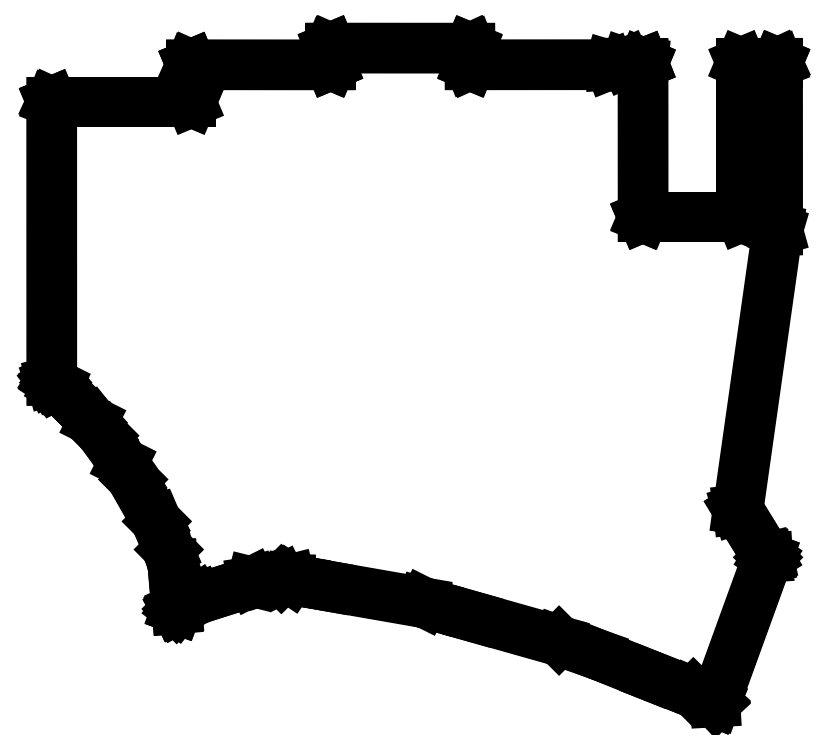
<metadata>
{"format":"dxf","ext":"dxf","renderer":"ezdxf+matplotlib","layout":"modelspace","background":"white","min_lineweight":24,"dpi":150}
</metadata>
<code>
0
SECTION
2
ENTITIES
0
LINE
8
BLACK
10
157.4
20
-70.44
11
157.4
21
-70.45
0
LINE
8
BLACK
10
157.4
20
-70.45
11
157.4
21
-70.45
0
LINE
8
BLACK
10
157.4
20
-70.45
11
157.4
21
-70.45
0
LINE
8
BLACK
10
157.4
20
-70.45
11
157.4
21
-70.45
0
LINE
8
BLACK
10
157.4
20
-70.45
11
157.4
21
-70.47
0
LINE
8
BLACK
10
157.4
20
-70.47
11
157.4
21
-70.49
0
LINE
8
BLACK
10
157.4
20
-70.49
11
157.4
21
-72.71
0
LINE
8
BLACK
10
157.4
20
-72.71
11
176.4
21
-72.7
0
LINE
8
BLACK
10
176.4
20
-72.7
11
178.7
21
-72.51
0
LINE
8
BLACK
10
178.7
20
-72.51
11
178.7
21
-72.51
0
LINE
8
BLACK
10
178.7
20
-72.51
11
178.7
21
-72.51
0
LINE
8
BLACK
10
178.7
20
-72.51
11
181
21
-72.52
0
LINE
8
BLACK
10
181
20
-72.52
11
181
21
-72.53
0
LINE
8
BLACK
10
181
20
-72.53
11
181.1
21
-72.53
0
LINE
8
BLACK
10
181.1
20
-72.53
11
181.1
21
-72.53
0
LINE
8
BLACK
10
181.1
20
-72.53
11
181.1
21
-72.53
0
LINE
8
BLACK
10
181.1
20
-72.53
11
181.1
21
-72.55
0
LINE
8
BLACK
10
181.1
20
-72.55
11
181.1
21
-72.57
0
LINE
8
BLACK
10
181.1
20
-72.57
11
181.1
21
-93.51
0
LINE
8
BLACK
10
181.1
20
-93.51
11
194.4
21
-93.51
0
LINE
8
BLACK
10
194.4
20
-93.51
11
194.4
21
-72.51
0
LINE
8
BLACK
10
194.4
20
-72.51
11
194.4
21
-72.47
0
LINE
8
BLACK
10
194.4
20
-72.47
11
194.4
21
-72.46
0
LINE
8
BLACK
10
194.4
20
-72.46
11
199.4
21
-72.46
0
LINE
8
BLACK
10
199.4
20
-72.46
11
199.4
21
-72.47
0
LINE
8
BLACK
10
199.4
20
-72.47
11
199.4
21
-72.47
0
LINE
8
BLACK
10
199.4
20
-72.47
11
199.4
21
-72.47
0
LINE
8
BLACK
10
199.4
20
-72.47
11
199.4
21
-72.47
0
LINE
8
BLACK
10
199.4
20
-72.47
11
199.4
21
-72.49
0
LINE
8
BLACK
10
199.4
20
-72.49
11
199.4
21
-72.51
0
LINE
8
BLACK
10
199.4
20
-72.51
11
199.5
21
-95.37
0
LINE
8
BLACK
10
199.5
20
-95.37
11
199.5
21
-95.37
0
LINE
8
BLACK
10
199.5
20
-95.37
11
199.5
21
-95.38
0
LINE
8
BLACK
10
199.5
20
-95.38
11
194.1
21
-133.5
0
LINE
8
BLACK
10
194.1
20
-133.5
11
196.2
21
-137
0
LINE
8
BLACK
10
196.2
20
-137
11
198.1
21
-140.1
0
LINE
8
BLACK
10
198.1
20
-140.1
11
198.1
21
-140.1
0
LINE
8
BLACK
10
198.1
20
-140.1
11
198.1
21
-140.1
0
LINE
8
BLACK
10
198.1
20
-140.1
11
198.1
21
-140.1
0
LINE
8
BLACK
10
198.1
20
-140.1
11
198.1
21
-140.1
0
LINE
8
BLACK
10
198.1
20
-140.1
11
198.1
21
-140.1
0
LINE
8
BLACK
10
198.1
20
-140.1
11
198.1
21
-140.1
0
LINE
8
BLACK
10
198.1
20
-140.1
11
190.9
21
-159.9
0
LINE
8
BLACK
10
190.9
20
-159.9
11
190.9
21
-159.9
0
LINE
8
BLACK
10
190.9
20
-159.9
11
190.9
21
-159.9
0
LINE
8
BLACK
10
190.9
20
-159.9
11
190.9
21
-159.9
0
LINE
8
BLACK
10
190.9
20
-159.9
11
190.9
21
-159.9
0
LINE
8
BLACK
10
190.9
20
-159.9
11
190.9
21
-159.9
0
LINE
8
BLACK
10
190.9
20
-159.9
11
190.9
21
-159.9
0
LINE
8
BLACK
10
190.9
20
-159.9
11
190.9
21
-159.9
0
LINE
8
BLACK
10
190.9
20
-159.9
11
190.9
21
-159.9
0
LINE
8
BLACK
10
190.9
20
-159.9
11
190.9
21
-159.9
0
LINE
8
BLACK
10
190.9
20
-159.9
11
190.9
21
-159.9
0
LINE
8
BLACK
10
190.9
20
-159.9
11
187.9
21
-158.6
0
LINE
8
BLACK
10
187.9
20
-158.6
11
182.1
21
-156.4
0
LINE
8
BLACK
10
182.1
20
-156.4
11
182.1
21
-156.4
0
LINE
8
BLACK
10
182.1
20
-156.4
11
182.1
21
-156.4
0
LINE
8
BLACK
10
182.1
20
-156.4
11
174.7
21
-153.4
0
LINE
8
BLACK
10
174.7
20
-153.4
11
169.5
21
-151.5
0
LINE
8
BLACK
10
169.5
20
-151.5
11
157.8
21
-148.2
0
LINE
8
BLACK
10
157.8
20
-148.2
11
157.8
21
-148.2
0
LINE
8
BLACK
10
157.8
20
-148.2
11
152.4
21
-146.7
0
LINE
8
BLACK
10
152.4
20
-146.7
11
152.4
21
-146.7
0
LINE
8
BLACK
10
152.4
20
-146.7
11
151
21
-146.3
0
LINE
8
BLACK
10
151
20
-146.3
11
137.9
21
-144
0
LINE
8
BLACK
10
137.9
20
-144
11
137.9
21
-144
0
LINE
8
BLACK
10
137.9
20
-144
11
137.9
21
-144
0
LINE
8
BLACK
10
137.9
20
-144
11
134.5
21
-143.4
0
LINE
8
BLACK
10
134.5
20
-143.4
11
132.8
21
-143.2
0
LINE
8
BLACK
10
132.8
20
-143.2
11
131.6
21
-143.1
0
LINE
8
BLACK
10
131.6
20
-143.1
11
129.4
21
-143.2
0
LINE
8
BLACK
10
129.4
20
-143.2
11
127.6
21
-143.5
0
LINE
8
BLACK
10
127.6
20
-143.5
11
124.3
21
-144.5
0
LINE
8
BLACK
10
124.3
20
-144.5
11
120.2
21
-145.8
0
LINE
8
BLACK
10
120.2
20
-145.8
11
117.3
21
-147.1
0
LINE
8
BLACK
10
117.3
20
-147.1
11
117.3
21
-147.1
0
LINE
8
BLACK
10
117.3
20
-147.1
11
117.3
21
-147.2
0
LINE
8
BLACK
10
117.3
20
-147.2
11
117.3
21
-147.1
0
LINE
8
BLACK
10
117.3
20
-147.1
11
117.3
21
-147.1
0
LINE
8
BLACK
10
117.3
20
-147.1
11
117.3
21
-147.1
0
LINE
8
BLACK
10
117.3
20
-147.1
11
117.3
21
-147.1
0
LINE
8
BLACK
10
117.3
20
-147.1
11
117.3
21
-147.1
0
LINE
8
BLACK
10
117.3
20
-147.1
11
117.3
21
-147.1
0
LINE
8
BLACK
10
117.3
20
-147.1
11
117.3
21
-147.1
0
LINE
8
BLACK
10
117.3
20
-147.1
11
117.2
21
-147.1
0
LINE
8
BLACK
10
117.2
20
-147.1
11
116.8
21
-142.5
0
LINE
8
BLACK
10
116.8
20
-142.5
11
116.8
21
-142.5
0
LINE
8
BLACK
10
116.8
20
-142.5
11
116.8
21
-142.5
0
LINE
8
BLACK
10
116.8
20
-142.5
11
116.7
21
-141.2
0
LINE
8
BLACK
10
116.7
20
-141.2
11
116.1
21
-139
0
LINE
8
BLACK
10
116.1
20
-139
11
114.5
21
-135.2
0
LINE
8
BLACK
10
114.5
20
-135.2
11
111.3
21
-129.5
0
LINE
8
BLACK
10
111.3
20
-129.5
11
109.9
21
-127.2
0
LINE
8
BLACK
10
109.9
20
-127.2
11
107.3
21
-123.5
0
LINE
8
BLACK
10
107.3
20
-123.5
11
105.7
21
-121.6
0
LINE
8
BLACK
10
105.7
20
-121.6
11
104
21
-119.7
0
LINE
8
BLACK
10
104
20
-119.7
11
103.4
21
-119.1
0
LINE
8
BLACK
10
103.4
20
-119.1
11
102.8
21
-118.4
0
LINE
8
BLACK
10
102.8
20
-118.4
11
102.1
21
-117.7
0
LINE
8
BLACK
10
102.1
20
-117.7
11
102.1
21
-117.7
0
LINE
8
BLACK
10
102.1
20
-117.7
11
102.1
21
-117.7
0
LINE
8
BLACK
10
102.1
20
-117.7
11
101.8
21
-117.5
0
LINE
8
BLACK
10
101.8
20
-117.5
11
101.5
21
-117.1
0
LINE
8
BLACK
10
101.5
20
-117.1
11
101.1
21
-116.8
0
LINE
8
BLACK
10
101.1
20
-116.8
11
101.1
21
-116.8
0
LINE
8
BLACK
10
101.1
20
-116.8
11
101.1
21
-116.8
0
LINE
8
BLACK
10
101.1
20
-116.8
11
100.9
21
-116.6
0
LINE
8
BLACK
10
100.9
20
-116.6
11
100.6
21
-116.4
0
LINE
8
BLACK
10
100.6
20
-116.4
11
100.5
21
-116.3
0
LINE
8
BLACK
10
100.5
20
-116.3
11
100.4
21
-116.2
0
LINE
8
BLACK
10
100.4
20
-116.2
11
100.3
21
-116.1
0
LINE
8
BLACK
10
100.3
20
-116.1
11
100.3
21
-116.1
0
LINE
8
BLACK
10
100.3
20
-116.1
11
100.2
21
-116.1
0
LINE
8
BLACK
10
100.2
20
-116.1
11
100.2
21
-116
0
LINE
8
BLACK
10
100.2
20
-116
11
100.2
21
-116
0
LINE
8
BLACK
10
100.2
20
-116
11
100.2
21
-116
0
LINE
8
BLACK
10
100.2
20
-116
11
100.2
21
-77.85
0
LINE
8
BLACK
10
100.2
20
-77.85
11
100.2
21
-77.85
0
LINE
8
BLACK
10
100.2
20
-77.85
11
100.2
21
-77.85
0
LINE
8
BLACK
10
100.2
20
-77.85
11
100.2
21
-77.83
0
LINE
8
BLACK
10
100.2
20
-77.83
11
100.2
21
-77.81
0
LINE
8
BLACK
10
100.2
20
-77.81
11
100.2
21
-77.81
0
LINE
8
BLACK
10
100.2
20
-77.81
11
100.2
21
-77.81
0
LINE
8
BLACK
10
100.2
20
-77.81
11
100.2
21
-77.81
0
LINE
8
BLACK
10
100.2
20
-77.81
11
100.2
21
-77.8
0
LINE
8
BLACK
10
100.2
20
-77.8
11
100.2
21
-77.8
0
LINE
8
BLACK
10
100.2
20
-77.8
11
100.2
21
-77.8
0
LINE
8
BLACK
10
100.2
20
-77.8
11
119.2
21
-77.8
0
LINE
8
BLACK
10
119.2
20
-77.8
11
119.2
21
-72.76
0
LINE
8
BLACK
10
119.2
20
-72.76
11
119.2
21
-72.76
0
LINE
8
BLACK
10
119.2
20
-72.76
11
119.2
21
-72.76
0
LINE
8
BLACK
10
119.2
20
-72.76
11
119.2
21
-72.74
0
LINE
8
BLACK
10
119.2
20
-72.74
11
119.2
21
-72.72
0
LINE
8
BLACK
10
119.2
20
-72.72
11
119.2
21
-72.72
0
LINE
8
BLACK
10
119.2
20
-72.72
11
119.2
21
-72.72
0
LINE
8
BLACK
10
119.2
20
-72.72
11
119.2
21
-72.72
0
LINE
8
BLACK
10
119.2
20
-72.72
11
119.2
21
-72.71
0
LINE
8
BLACK
10
119.2
20
-72.71
11
119.2
21
-72.71
0
LINE
8
BLACK
10
119.2
20
-72.71
11
119.2
21
-72.71
0
LINE
8
BLACK
10
119.2
20
-72.71
11
138.2
21
-72.72
0
LINE
8
BLACK
10
138.2
20
-72.72
11
138.2
21
-70.48
0
LINE
8
BLACK
10
138.2
20
-70.48
11
138.2
21
-70.48
0
LINE
8
BLACK
10
138.2
20
-70.48
11
138.2
21
-70.48
0
LINE
8
BLACK
10
138.2
20
-70.48
11
138.3
21
-70.46
0
LINE
8
BLACK
10
138.3
20
-70.46
11
138.3
21
-70.44
0
LINE
8
BLACK
10
138.3
20
-70.44
11
138.3
21
-70.44
0
LINE
8
BLACK
10
138.3
20
-70.44
11
138.3
21
-70.44
0
LINE
8
BLACK
10
138.3
20
-70.44
11
138.3
21
-70.44
0
LINE
8
BLACK
10
138.3
20
-70.44
11
138.3
21
-70.43
0
LINE
8
BLACK
10
138.3
20
-70.43
11
138.3
21
-70.43
0
LINE
8
BLACK
10
138.3
20
-70.43
11
138.3
21
-70.43
0
LINE
8
BLACK
10
138.3
20
-70.43
11
157.4
21
-70.44
0
LINE
8
BLACK
10
138.3
20
-72.77
11
138.3
21
-72.77
0
LINE
8
BLACK
10
138.3
20
-72.77
11
138.3
21
-72.77
0
LINE
8
BLACK
10
138.3
20
-72.77
11
138.3
21
-72.79
0
LINE
8
BLACK
10
138.3
20
-72.79
11
138.3
21
-72.81
0
LINE
8
BLACK
10
138.3
20
-72.81
11
138.3
21
-72.81
0
LINE
8
BLACK
10
138.3
20
-72.81
11
138.3
21
-72.81
0
LINE
8
BLACK
10
138.3
20
-72.81
11
138.3
21
-72.81
0
LINE
8
BLACK
10
138.3
20
-72.81
11
138.3
21
-72.82
0
LINE
8
BLACK
10
138.3
20
-72.82
11
138.3
21
-72.82
0
LINE
8
BLACK
10
138.3
20
-72.82
11
138.3
21
-72.82
0
LINE
8
BLACK
10
138.3
20
-72.82
11
119.3
21
-72.81
0
LINE
8
BLACK
10
119.3
20
-72.81
11
119.3
21
-77.85
0
LINE
8
BLACK
10
119.3
20
-77.85
11
119.3
21
-77.89
0
LINE
8
BLACK
10
119.3
20
-77.89
11
119.2
21
-77.9
0
LINE
8
BLACK
10
119.2
20
-77.9
11
100.2
21
-77.9
0
LINE
8
BLACK
10
100.2
20
-77.9
11
100.3
21
-115.9
0
LINE
8
BLACK
10
100.3
20
-115.9
11
100.3
21
-116
0
LINE
8
BLACK
10
100.3
20
-116
11
100.4
21
-116.1
0
LINE
8
BLACK
10
100.4
20
-116.1
11
100.4
21
-116.1
0
LINE
8
BLACK
10
100.4
20
-116.1
11
100.4
21
-116.1
0
LINE
8
BLACK
10
100.4
20
-116.1
11
100.6
21
-116.2
0
LINE
8
BLACK
10
100.6
20
-116.2
11
100.6
21
-116.2
0
LINE
8
BLACK
10
100.6
20
-116.2
11
100.6
21
-116.2
0
LINE
8
BLACK
10
100.6
20
-116.2
11
100.7
21
-116.3
0
LINE
8
BLACK
10
100.7
20
-116.3
11
100.7
21
-116.3
0
LINE
8
BLACK
10
100.7
20
-116.3
11
100.7
21
-116.3
0
LINE
8
BLACK
10
100.7
20
-116.3
11
101
21
-116.5
0
LINE
8
BLACK
10
101
20
-116.5
11
101
21
-116.5
0
LINE
8
BLACK
10
101
20
-116.5
11
101
21
-116.5
0
LINE
8
BLACK
10
101
20
-116.5
11
101.2
21
-116.8
0
LINE
8
BLACK
10
101.2
20
-116.8
11
101.5
21
-117.1
0
LINE
8
BLACK
10
101.5
20
-117.1
11
101.5
21
-117.1
0
LINE
8
BLACK
10
101.5
20
-117.1
11
101.5
21
-117.1
0
LINE
8
BLACK
10
101.5
20
-117.1
11
101.9
21
-117.4
0
LINE
8
BLACK
10
101.9
20
-117.4
11
101.9
21
-117.4
0
LINE
8
BLACK
10
101.9
20
-117.4
11
101.9
21
-117.4
0
LINE
8
BLACK
10
101.9
20
-117.4
11
102.1
21
-117.7
0
LINE
8
BLACK
10
102.1
20
-117.7
11
102.8
21
-118.4
0
LINE
8
BLACK
10
102.8
20
-118.4
11
102.8
21
-118.4
0
LINE
8
BLACK
10
102.8
20
-118.4
11
102.8
21
-118.4
0
LINE
8
BLACK
10
102.8
20
-118.4
11
103.5
21
-119
0
LINE
8
BLACK
10
103.5
20
-119
11
103.5
21
-119
0
LINE
8
BLACK
10
103.5
20
-119
11
103.5
21
-119
0
LINE
8
BLACK
10
103.5
20
-119
11
104
21
-119.6
0
LINE
8
BLACK
10
104
20
-119.6
11
104
21
-119.6
0
LINE
8
BLACK
10
104
20
-119.6
11
104
21
-119.6
0
LINE
8
BLACK
10
104
20
-119.6
11
105.8
21
-121.5
0
LINE
8
BLACK
10
105.8
20
-121.5
11
105.8
21
-121.5
0
LINE
8
BLACK
10
105.8
20
-121.5
11
105.8
21
-121.5
0
LINE
8
BLACK
10
105.8
20
-121.5
11
107.3
21
-123.4
0
LINE
8
BLACK
10
107.3
20
-123.4
11
107.3
21
-123.5
0
LINE
8
BLACK
10
107.3
20
-123.5
11
107.4
21
-123.5
0
LINE
8
BLACK
10
107.4
20
-123.5
11
110
21
-127.1
0
LINE
8
BLACK
10
110
20
-127.1
11
110
21
-127.1
0
LINE
8
BLACK
10
110
20
-127.1
11
110
21
-127.1
0
LINE
8
BLACK
10
110
20
-127.1
11
111.3
21
-129.4
0
LINE
8
BLACK
10
111.3
20
-129.4
11
111.3
21
-129.4
0
LINE
8
BLACK
10
111.3
20
-129.4
11
111.3
21
-129.4
0
LINE
8
BLACK
10
111.3
20
-129.4
11
114.6
21
-135.2
0
LINE
8
BLACK
10
114.6
20
-135.2
11
114.6
21
-135.2
0
LINE
8
BLACK
10
114.6
20
-135.2
11
114.6
21
-135.2
0
LINE
8
BLACK
10
114.6
20
-135.2
11
116.2
21
-139
0
LINE
8
BLACK
10
116.2
20
-139
11
116.2
21
-139
0
LINE
8
BLACK
10
116.2
20
-139
11
116.2
21
-139
0
LINE
8
BLACK
10
116.2
20
-139
11
116.8
21
-141.2
0
LINE
8
BLACK
10
116.8
20
-141.2
11
116.8
21
-141.2
0
LINE
8
BLACK
10
116.8
20
-141.2
11
116.8
21
-141.2
0
LINE
8
BLACK
10
116.8
20
-141.2
11
116.9
21
-142.5
0
LINE
8
BLACK
10
116.9
20
-142.5
11
117.3
21
-147
0
LINE
8
BLACK
10
117.3
20
-147
11
120.2
21
-145.7
0
LINE
8
BLACK
10
120.2
20
-145.7
11
120.2
21
-145.7
0
LINE
8
BLACK
10
120.2
20
-145.7
11
120.2
21
-145.7
0
LINE
8
BLACK
10
120.2
20
-145.7
11
124.3
21
-144.4
0
LINE
8
BLACK
10
124.3
20
-144.4
11
124.3
21
-144.4
0
LINE
8
BLACK
10
124.3
20
-144.4
11
124.3
21
-144.4
0
LINE
8
BLACK
10
124.3
20
-144.4
11
127.5
21
-143.4
0
LINE
8
BLACK
10
127.5
20
-143.4
11
127.5
21
-143.4
0
LINE
8
BLACK
10
127.5
20
-143.4
11
127.6
21
-143.4
0
LINE
8
BLACK
10
127.6
20
-143.4
11
129.4
21
-143.1
0
LINE
8
BLACK
10
129.4
20
-143.1
11
129.4
21
-143.1
0
LINE
8
BLACK
10
129.4
20
-143.1
11
129.4
21
-143.1
0
LINE
8
BLACK
10
129.4
20
-143.1
11
131.6
21
-143
0
LINE
8
BLACK
10
131.6
20
-143
11
131.6
21
-143
0
LINE
8
BLACK
10
131.6
20
-143
11
131.6
21
-143
0
LINE
8
BLACK
10
131.6
20
-143
11
132.8
21
-143.1
0
LINE
8
BLACK
10
132.8
20
-143.1
11
132.8
21
-143.1
0
LINE
8
BLACK
10
132.8
20
-143.1
11
132.8
21
-143.1
0
LINE
8
BLACK
10
132.8
20
-143.1
11
134.5
21
-143.3
0
LINE
8
BLACK
10
134.5
20
-143.3
11
134.5
21
-143.3
0
LINE
8
BLACK
10
134.5
20
-143.3
11
134.5
21
-143.3
0
LINE
8
BLACK
10
134.5
20
-143.3
11
137.9
21
-143.9
0
LINE
8
BLACK
10
137.9
20
-143.9
11
137.9
21
-143.9
0
LINE
8
BLACK
10
137.9
20
-143.9
11
151
21
-146.2
0
LINE
8
BLACK
10
151
20
-146.2
11
151
21
-146.2
0
LINE
8
BLACK
10
151
20
-146.2
11
151
21
-146.2
0
LINE
8
BLACK
10
151
20
-146.2
11
152.4
21
-146.6
0
LINE
8
BLACK
10
152.4
20
-146.6
11
152.4
21
-146.6
0
LINE
8
BLACK
10
152.4
20
-146.6
11
152.4
21
-146.6
0
LINE
8
BLACK
10
152.4
20
-146.6
11
157.8
21
-148.1
0
LINE
8
BLACK
10
157.8
20
-148.1
11
157.8
21
-148.1
0
LINE
8
BLACK
10
157.8
20
-148.1
11
157.8
21
-148.1
0
LINE
8
BLACK
10
157.8
20
-148.1
11
169.5
21
-151.5
0
LINE
8
BLACK
10
169.5
20
-151.5
11
169.5
21
-151.5
0
LINE
8
BLACK
10
169.5
20
-151.5
11
169.5
21
-151.5
0
LINE
8
BLACK
10
169.5
20
-151.5
11
174.8
21
-153.3
0
LINE
8
BLACK
10
174.8
20
-153.3
11
174.8
21
-153.3
0
LINE
8
BLACK
10
174.8
20
-153.3
11
174.8
21
-153.3
0
LINE
8
BLACK
10
174.8
20
-153.3
11
182.2
21
-156.3
0
LINE
8
BLACK
10
182.2
20
-156.3
11
187.9
21
-158.5
0
LINE
8
BLACK
10
187.9
20
-158.5
11
187.9
21
-158.5
0
LINE
8
BLACK
10
187.9
20
-158.5
11
187.9
21
-158.5
0
LINE
8
BLACK
10
187.9
20
-158.5
11
190.9
21
-159.8
0
LINE
8
BLACK
10
190.9
20
-159.8
11
198
21
-140.1
0
LINE
8
BLACK
10
198
20
-140.1
11
196.1
21
-137.1
0
LINE
8
BLACK
10
196.1
20
-137.1
11
196.1
21
-137.1
0
LINE
8
BLACK
10
196.1
20
-137.1
11
196.1
21
-137.1
0
LINE
8
BLACK
10
196.1
20
-137.1
11
194
21
-133.6
0
LINE
8
BLACK
10
194
20
-133.6
11
194
21
-133.5
0
LINE
8
BLACK
10
194
20
-133.5
11
194
21
-133.5
0
LINE
8
BLACK
10
194
20
-133.5
11
199.4
21
-95.37
0
LINE
8
BLACK
10
199.4
20
-95.37
11
199.3
21
-72.56
0
LINE
8
BLACK
10
199.3
20
-72.56
11
194.5
21
-72.56
0
LINE
8
BLACK
10
194.5
20
-72.56
11
194.5
21
-93.56
0
LINE
8
BLACK
10
194.5
20
-93.56
11
194.5
21
-93.6
0
LINE
8
BLACK
10
194.5
20
-93.6
11
194.4
21
-93.61
0
LINE
8
BLACK
10
194.4
20
-93.61
11
181
21
-93.61
0
LINE
8
BLACK
10
181
20
-93.61
11
181
21
-93.61
0
LINE
8
BLACK
10
181
20
-93.61
11
181
21
-93.6
0
LINE
8
BLACK
10
181
20
-93.6
11
181
21
-93.6
0
LINE
8
BLACK
10
181
20
-93.6
11
181
21
-93.6
0
LINE
8
BLACK
10
181
20
-93.6
11
181
21
-93.6
0
LINE
8
BLACK
10
181
20
-93.6
11
181
21
-93.58
0
LINE
8
BLACK
10
181
20
-93.58
11
181
21
-93.56
0
LINE
8
BLACK
10
181
20
-93.56
11
181
21
-72.62
0
LINE
8
BLACK
10
181
20
-72.62
11
178.7
21
-72.61
0
LINE
8
BLACK
10
178.7
20
-72.61
11
176.4
21
-72.8
0
LINE
8
BLACK
10
176.4
20
-72.8
11
176.4
21
-72.8
0
LINE
8
BLACK
10
176.4
20
-72.8
11
176.4
21
-72.8
0
LINE
8
BLACK
10
176.4
20
-72.8
11
157.4
21
-72.81
0
LINE
8
BLACK
10
157.4
20
-72.81
11
157.4
21
-72.8
0
LINE
8
BLACK
10
157.4
20
-72.8
11
157.3
21
-72.8
0
LINE
8
BLACK
10
157.3
20
-72.8
11
157.3
21
-72.8
0
LINE
8
BLACK
10
157.3
20
-72.8
11
157.3
21
-72.8
0
LINE
8
BLACK
10
157.3
20
-72.8
11
157.3
21
-72.78
0
LINE
8
BLACK
10
157.3
20
-72.78
11
157.3
21
-72.76
0
LINE
8
BLACK
10
157.3
20
-72.76
11
157.3
21
-70.54
0
LINE
8
BLACK
10
157.3
20
-70.54
11
138.3
21
-70.53
0
LINE
8
BLACK
10
138.3
20
-70.53
11
138.3
21
-72.77
0
ENDSEC
0
EOF

</code>
